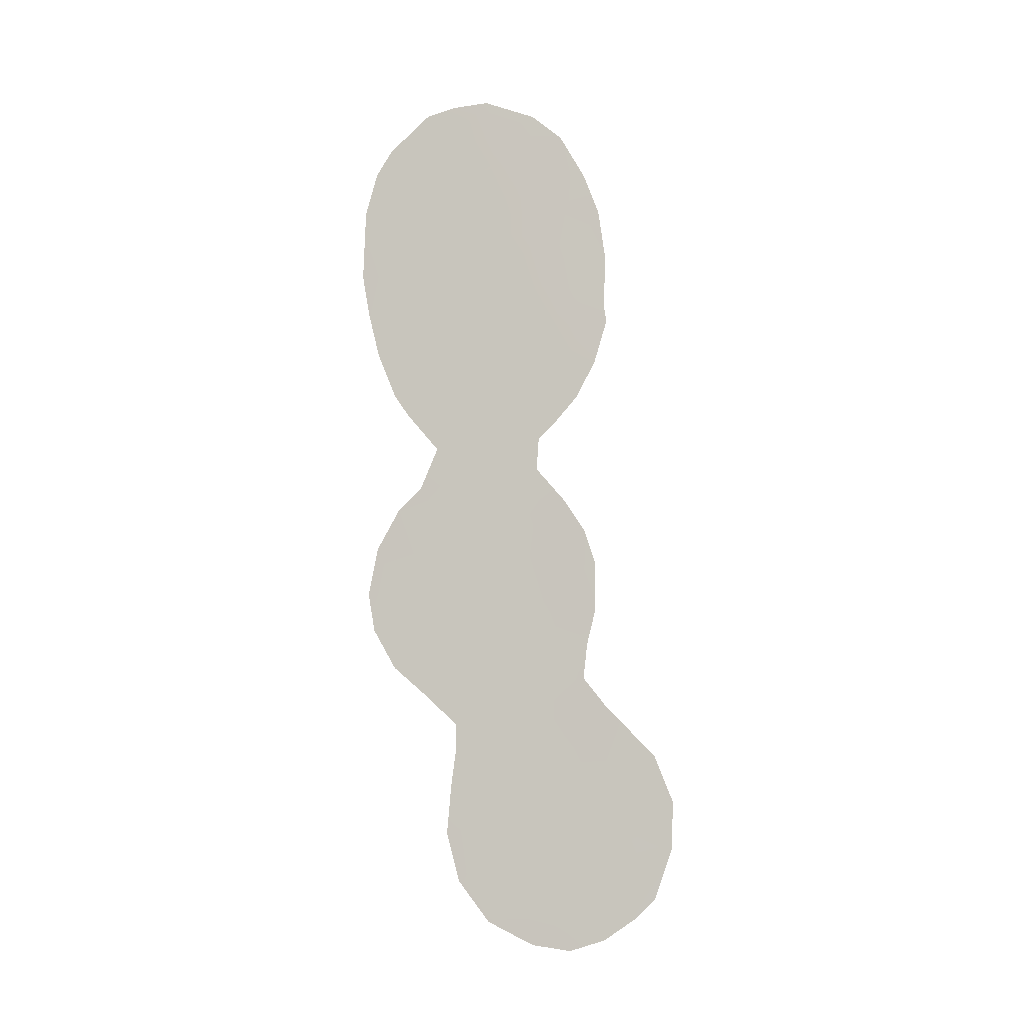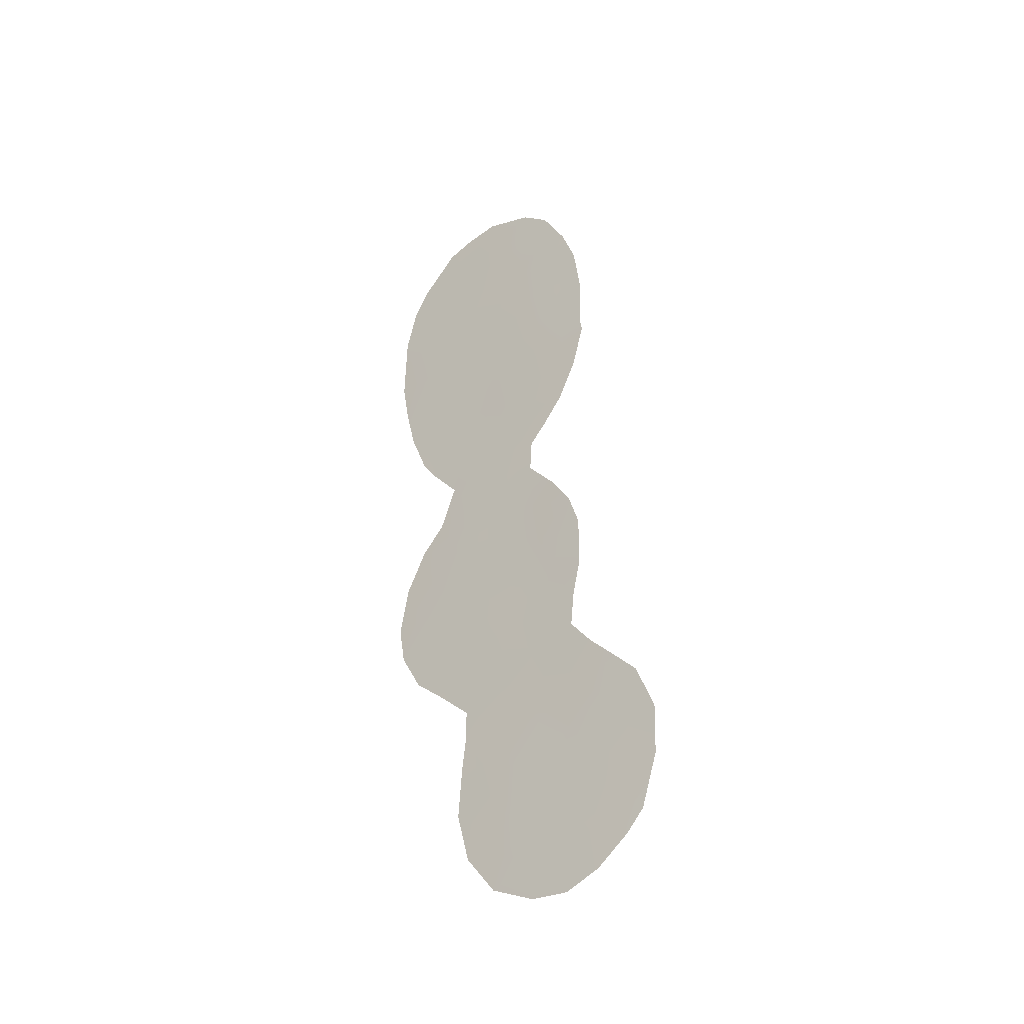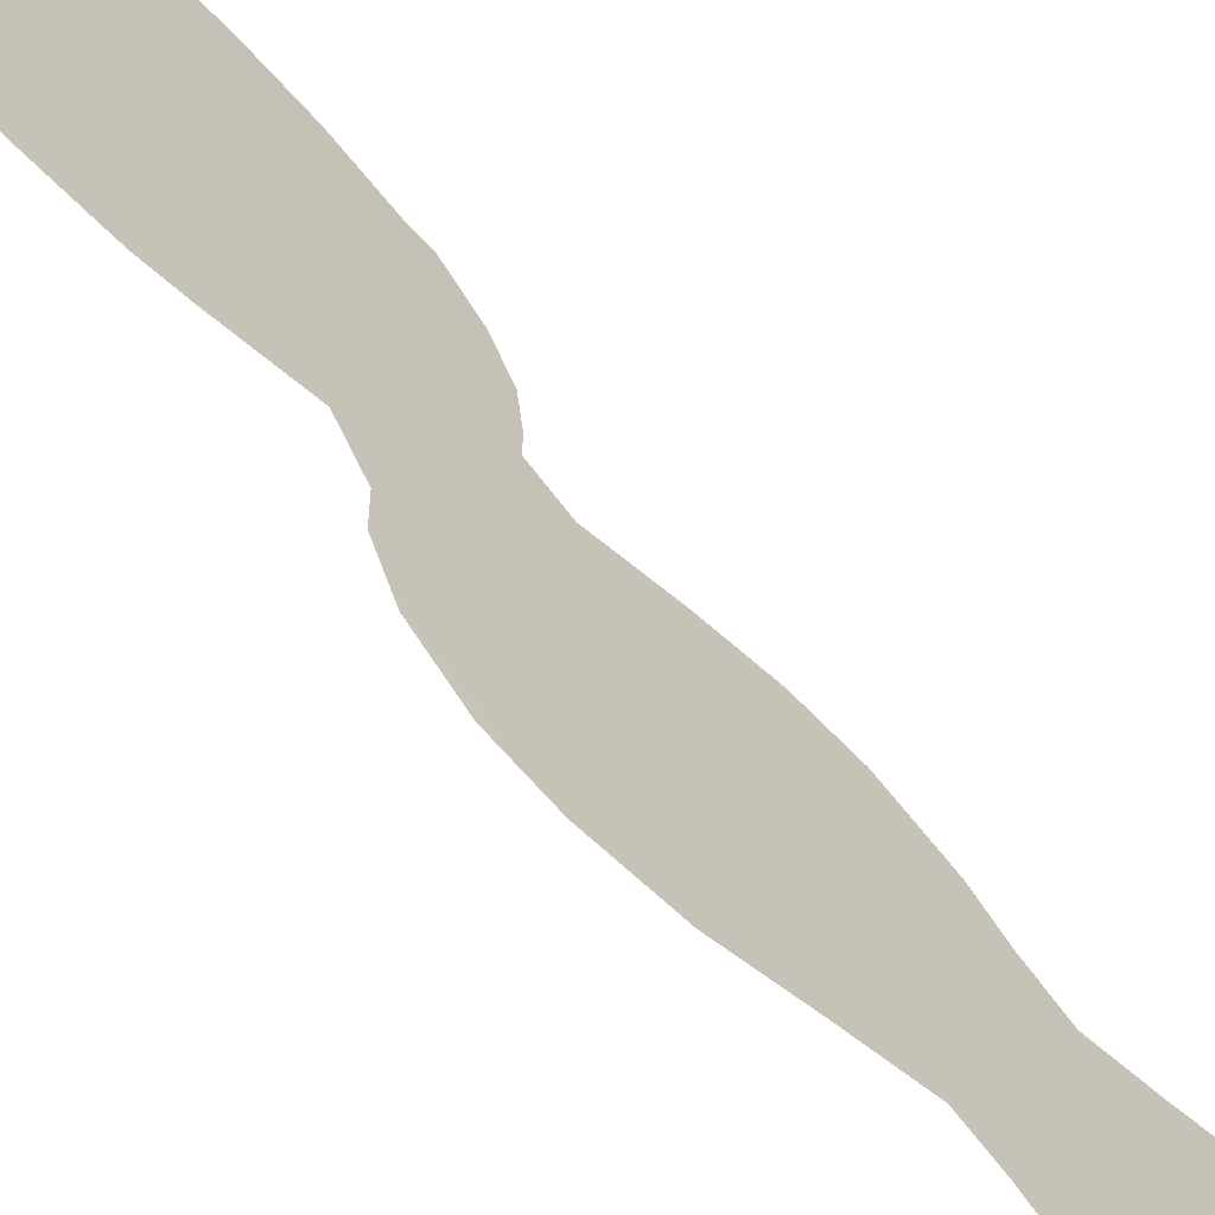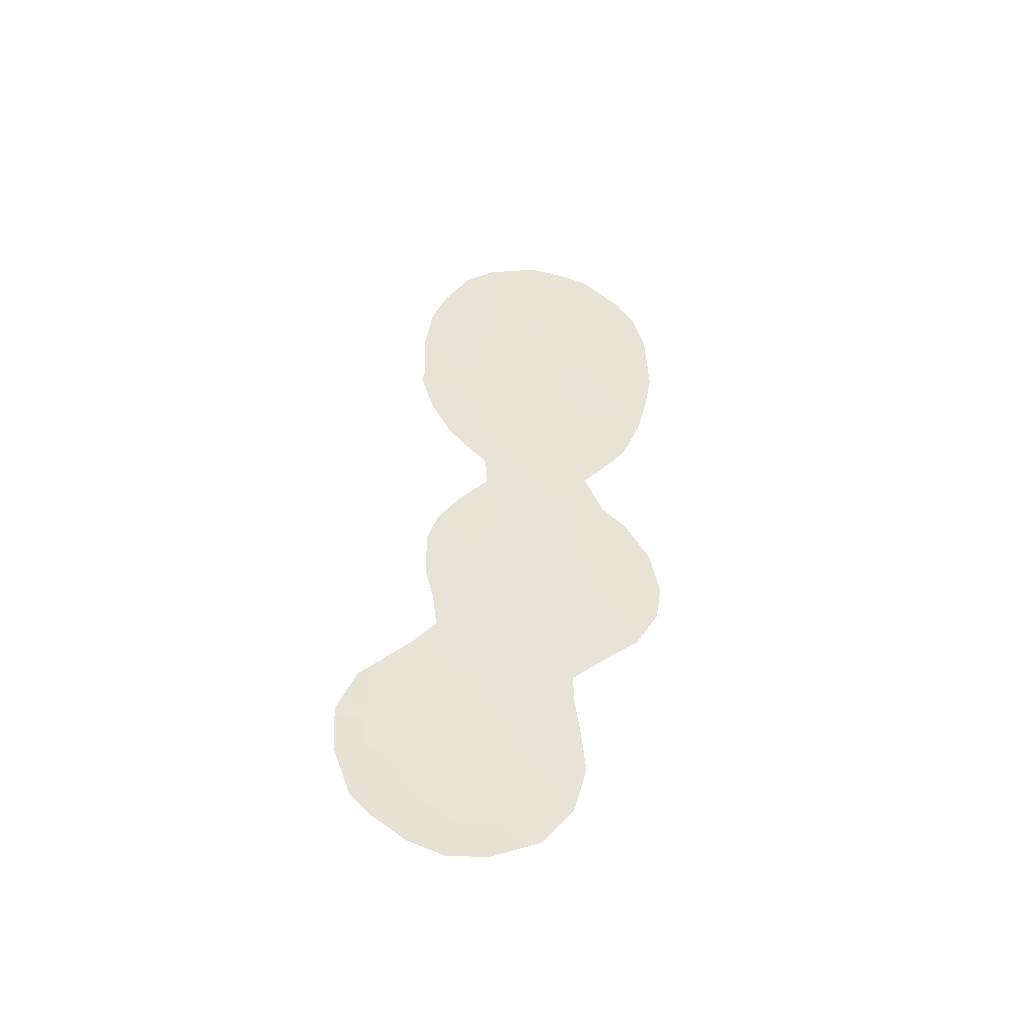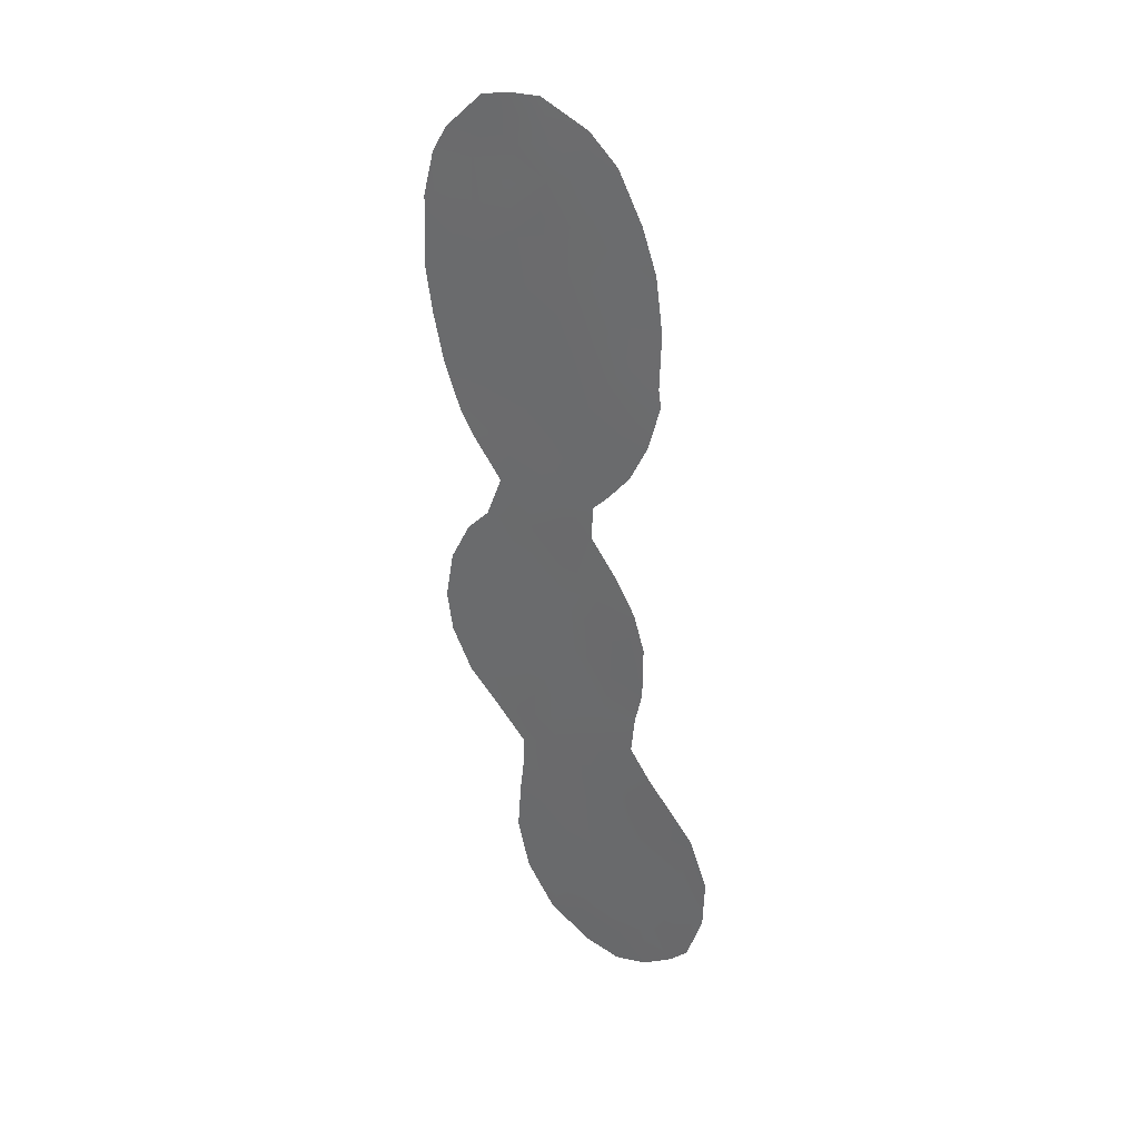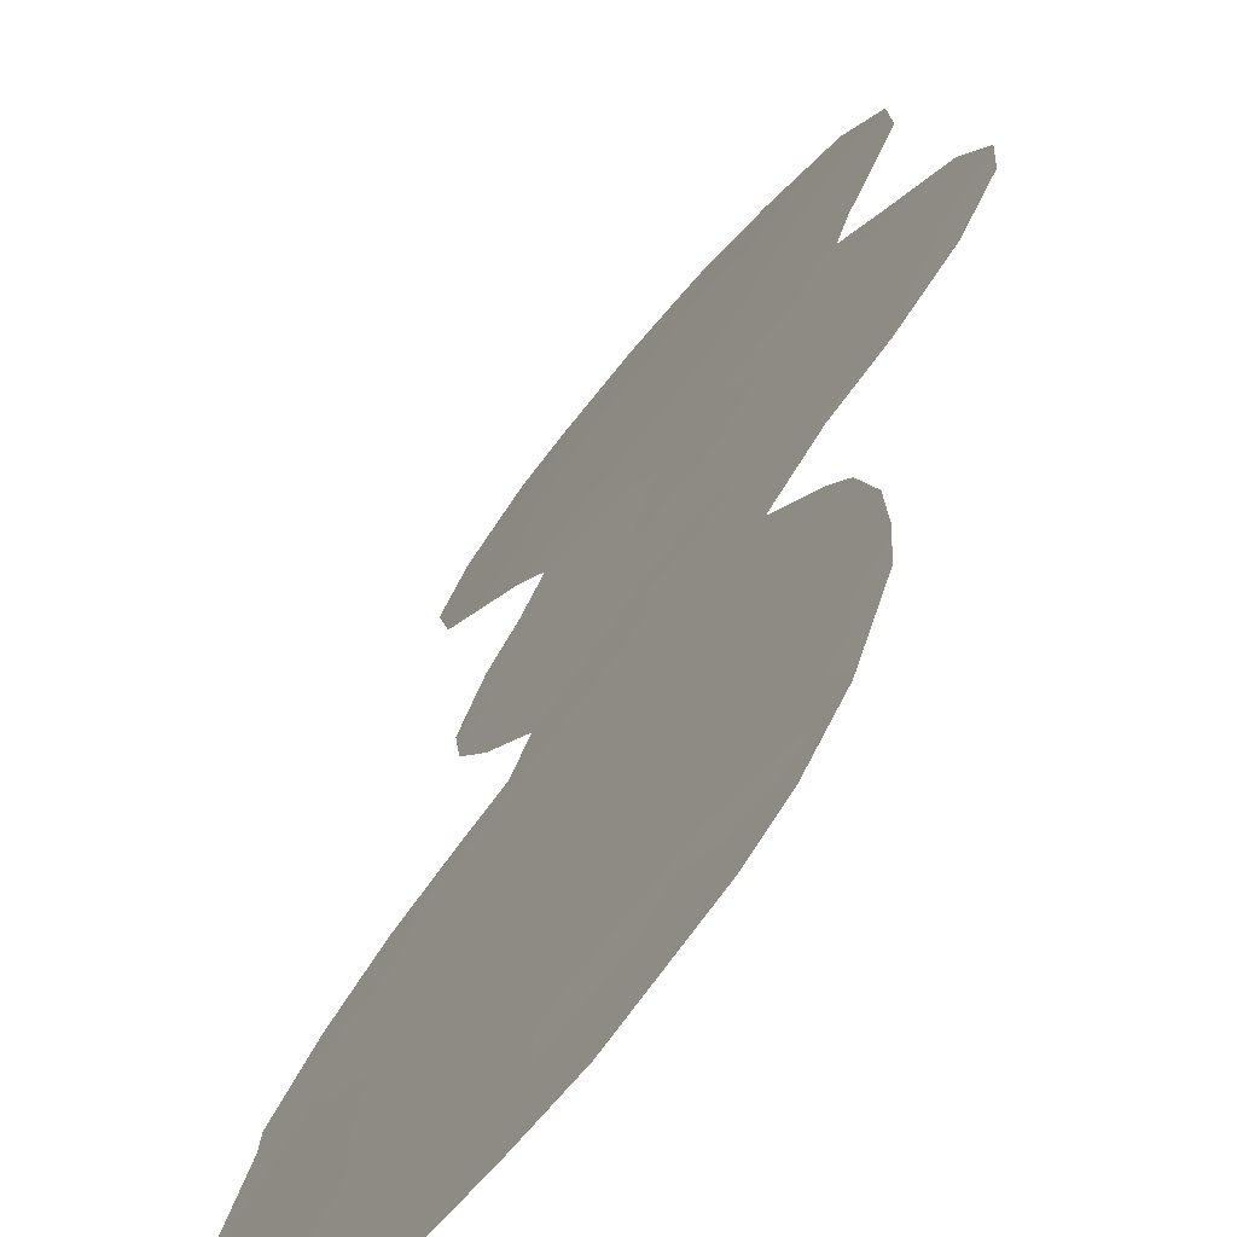
<metadata>
{"format":"obj","ext":"obj","renderer":"f3d","projection":"perspective","resolution":1024,"background":"white","views":[{"elev":-8.0,"azim":61.8,"up":"+Y"},{"elev":-37.7,"azim":89.4,"up":"+Y"},{"elev":53.2,"azim":-34.9,"up":"+Z"},{"elev":-46.8,"azim":-142.9,"up":"+Y"},{"elev":30.1,"azim":86.8,"up":"+Y"},{"elev":22.2,"azim":-171.8,"up":"+Z"}]}
</metadata>
<code>
v 52.16 -13.53 48.49
v 49.85 -0.3667 51.29
v 48.05 6.668 53.43
v 54.05 -12.68 46.36
v 52.67 8.444 48.14
v 51.16 6.291 49.88
v 52.92 4.026 47.84
v 56.01 -23.64 43.82
v 54.1 3.359 46.44
v 51.37 -19.17 49.32
v 48.84 -11.5 52.32
v 53.38 -27.1 46.81
v 53.52 7.312 47.17
v 54.21 -20.6 46.01
v 51.86 -23.36 48.67
v 51.78 -9.155 48.98
v 52.84 -21.83 47.56
v 53.8 -19.12 46.53
v 49.43 -13.51 51.61
v 51.32 -0.855 49.61
v 51.92 -16.44 48.72
v 48.16 -13.37 53.08
v 50.17 -11.71 50.8
v 55.16 -0.3319 45.22
v 55.08 0.436 45.31
v 52.81 10.33 47.99
v 56.87 -23.45 42.83
v 54.22 -17.64 46.07
v 54.88 -18.92 45.3
v 56.21 -27.91 43.46
v 54.75 -2.321 45.67
v 56.37 -21.34 43.49
v 49.75 -24.95 51.07
v 53.71 -9.087 46.79
v 50.12 -27.21 50.6
v 51.24 11.26 49.8
v 52.82 -7.497 47.82
v 54.36 -16.01 45.94
v 54.93 5.179 45.5
v 53.43 -5.242 47.15
v 48.97 -8.226 52.2
v 50.19 11.14 51.02
v 51.04 -29.09 49.48
v 49.53 -6.317 51.6
v 49.27 10.81 52.07
v 54.16 -3.994 46.33
v 55.14 2.837 45.24
v 50.09 -19.8 50.77
v 47.21 0.691 54.33
v 54.49 7.047 46.03
v 53.56 -30.35 46.5
v 47.54 -1.436 53.92
v 52.9 -6.007 47.75
v 48.55 -4.545 52.75
v 54.62 -14.51 45.67
v 54.67 -12.16 45.65
v 47.1 5.938 54.51
v 47.47 7.912 54.09
v 47.98 9.103 53.53
v 49.91 -22.67 50.93
v 47.04 4.217 54.55
v 46.99 2.638 54.59
v 52.73 -20.01 47.73
v 53.8 5.486 46.82
v 50.85 1.183 50.18
v 52.65 -18.08 47.86
v 51.67 -2.675 49.2
v 53.14 -12.01 47.4
v 52.49 6.275 48.33
v 51.27 -4.276 49.64
v 47.19 -13.42 54.17
v 52.96 -9.97 47.63
v 50.45 -2.456 50.59
v 55.71 -25.26 44.14
v 51.34 -15.1 49.42
v 54.64 -27.76 45.33
v 47.39 -15.2 53.93
v 53.44 -28.85 46.7
v 52.55 -26.48 47.79
v 52.74 -3.929 47.96
v 51.37 -27.52 49.14
v 55.68 -26.89 44.12
v 56.77 -25.65 42.88
v 53.91 -22.81 46.29
v 52.66 -1.656 48.09
v 48.2 -9.35 53.07
v 51.94 2.579 48.95
v 52.4 -30.12 47.85
v 55.19 -21.98 44.84
v 51.04 -24.56 49.59
v 51.44 7.889 49.57
v 50.91 -6.055 50.03
v 50.19 5.318 50.98
v 53.22 1.951 47.47
v 51.6 9.599 49.4
v 50.03 -4.232 51.06
v 53.72 9.144 46.94
v 50.29 -18.22 50.56
v 51.3 -17.74 49.42
v 55.41 -19.78 44.65
v 51.84 -25.54 48.64
v 50.89 -26.19 49.74
v 48 4.925 53.48
v 48.01 2.596 53.44
v 49.15 3.974 52.15
v 50.5 -8.074 50.48
v 49.03 -4.172 52.2
v 48.48 0.1581 52.87
v 52.05 -5.622 48.74
v 50.67 -10.09 50.25
v 54.35 -10.57 46.05
v 50.71 -22.92 50.01
v 54.72 -25.92 45.28
v 53.45 -14.24 47
v 51.52 4.526 49.43
v 48.9 8.129 52.46
v 52.47 -15.05 48.11
v 51.69 -11.45 49.05
v 49.01 6.152 52.33
v 49.02 -2.305 52.22
v 49.51 9.816 51.79
v 53.49 -25.06 46.73
v 50.66 -16.71 50.18
v 52.27 0.5112 48.54
v 50.54 3.163 50.55
v 54.24 1.193 46.29
v 49.48 1.831 51.74
v 51.92 -7.197 48.87
v 54.64 -29.82 45.26
v 50.58 10.25 50.56
v 48.11 -3.572 53.25
v 55.64 -28.77 44.11
v 50.06 -15.27 50.87
v 49.47 -16.96 51.53
v 49.12 -18.43 51.91
v 53.79 -2.227 46.79
v 47.49 -11.21 53.85
v 48.79 -15.31 52.33
v 50.06 -21.17 50.78
v 48.07 -17.05 53.13
v 50.35 9.007 50.81
v 50.13 7.339 51.07
v 51.43 -21.13 49.22
v 53.23 -16.18 47.22
v 50.82 -13.43 50.03
v 49.52 -9.785 51.57
v 54.35 -0.7608 46.15
v 53.42 -0.01845 47.22
v 52.71 -24.1 47.66
v 54.71 -24.21 45.34
v 52.22 -28.35 48.14
f 147 126 25
f 13 69 5
f 130 42 36
f 121 45 42
f 20 67 73
f 73 70 96
f 10 143 48
f 63 66 18
f 108 49 104
f 78 51 88
f 37 128 53
f 8 83 74
f 115 87 125
f 15 90 112
f 113 150 74
f 106 41 44
f 115 7 87
f 93 142 6
f 103 61 57
f 93 105 119
f 94 7 9
f 14 29 100
f 3 103 57
f 125 127 105
f 105 127 104
f 106 128 16
f 147 25 24
f 120 107 131
f 15 17 149
f 76 82 132
f 1 114 117
f 63 143 10
f 123 133 75
f 144 21 117
f 46 136 31
f 22 19 138
f 7 64 9
f 7 69 64
f 28 29 18
f 8 89 32
f 27 8 32
f 141 116 121
f 22 77 71
f 64 50 39
f 83 30 82
f 68 118 72
f 73 2 20
f 69 13 64
f 64 13 50
f 86 41 146
f 44 92 106
f 69 6 91
f 84 14 89
f 73 96 120
f 5 69 91
f 91 95 5
f 91 6 142
f 121 130 141
f 130 95 141
f 141 91 142
f 70 109 92
f 136 85 148
f 95 26 5
f 12 76 78
f 44 107 96
f 92 96 70
f 73 67 70
f 26 97 5
f 13 5 97
f 97 50 13
f 98 10 48
f 99 10 98
f 100 32 89
f 8 150 89
f 150 84 89
f 84 122 149
f 102 90 101
f 107 44 54
f 37 72 16
f 37 34 72
f 110 106 16
f 92 44 96
f 96 107 120
f 108 52 49
f 128 109 53
f 111 56 4
f 115 69 7
f 8 27 83
f 28 66 144
f 112 143 15
f 12 113 76
f 4 114 68
f 38 114 55
f 6 69 115
f 93 115 125
f 18 29 14
f 14 17 63
f 113 74 82
f 113 82 76
f 55 114 4
f 3 57 58
f 23 11 146
f 21 75 117
f 75 1 117
f 68 1 118
f 111 72 34
f 46 80 136
f 80 46 40
f 80 85 136
f 1 75 145
f 64 39 9
f 47 9 39
f 106 110 146
f 110 16 118
f 74 150 8
f 139 112 60
f 3 116 119
f 3 119 103
f 103 119 105
f 40 53 109
f 80 40 109
f 101 81 102
f 73 120 2
f 2 120 108
f 121 116 59
f 121 59 45
f 41 106 146
f 79 122 12
f 113 12 122
f 87 7 94
f 23 146 110
f 77 138 140
f 138 134 140
f 98 123 99
f 99 123 21
f 142 93 119
f 93 125 105
f 9 126 94
f 94 126 148
f 126 9 47
f 126 47 25
f 144 38 28
f 18 66 28
f 14 63 18
f 90 102 33
f 104 49 62
f 125 65 127
f 103 105 104
f 104 127 108
f 35 102 81
f 106 92 128
f 129 51 78
f 128 92 109
f 118 23 110
f 109 70 80
f 70 67 80
f 67 85 80
f 128 37 16
f 123 98 134
f 118 145 23
f 87 94 124
f 42 130 121
f 54 131 107
f 131 52 120
f 149 17 84
f 30 132 82
f 132 129 76
f 1 68 114
f 66 63 10
f 133 19 145
f 133 145 75
f 21 66 99
f 99 66 10
f 21 123 75
f 123 134 133
f 144 66 21
f 108 120 52
f 38 144 114
f 98 48 135
f 135 134 98
f 135 140 134
f 61 104 62
f 103 104 61
f 108 127 2
f 11 22 137
f 137 86 11
f 19 22 11
f 138 19 133
f 138 133 134
f 116 3 58
f 59 116 58
f 19 23 145
f 142 119 116
f 143 112 139
f 143 139 48
f 138 77 22
f 90 33 112
f 60 112 33
f 82 74 83
f 95 130 36
f 22 71 137
f 14 84 17
f 141 95 91
f 142 116 141
f 89 14 100
f 95 36 26
f 124 148 85
f 122 79 149
f 118 16 72
f 15 143 17
f 93 6 115
f 4 56 55
f 67 20 85
f 63 17 143
f 144 117 114
f 19 11 23
f 68 72 111
f 68 111 4
f 1 145 118
f 86 146 11
f 124 20 65
f 87 124 65
f 65 20 2
f 65 2 127
f 102 35 33
f 20 124 85
f 125 87 65
f 101 79 81
f 31 136 147
f 149 79 101
f 78 88 151
f 148 126 147
f 35 81 43
f 149 101 15
f 90 15 101
f 148 147 136
f 94 148 124
f 31 147 24
f 84 150 122
f 78 76 129
f 79 151 81
f 81 151 43
f 150 113 122
f 151 88 43
f 12 78 151
f 79 12 151

</code>
